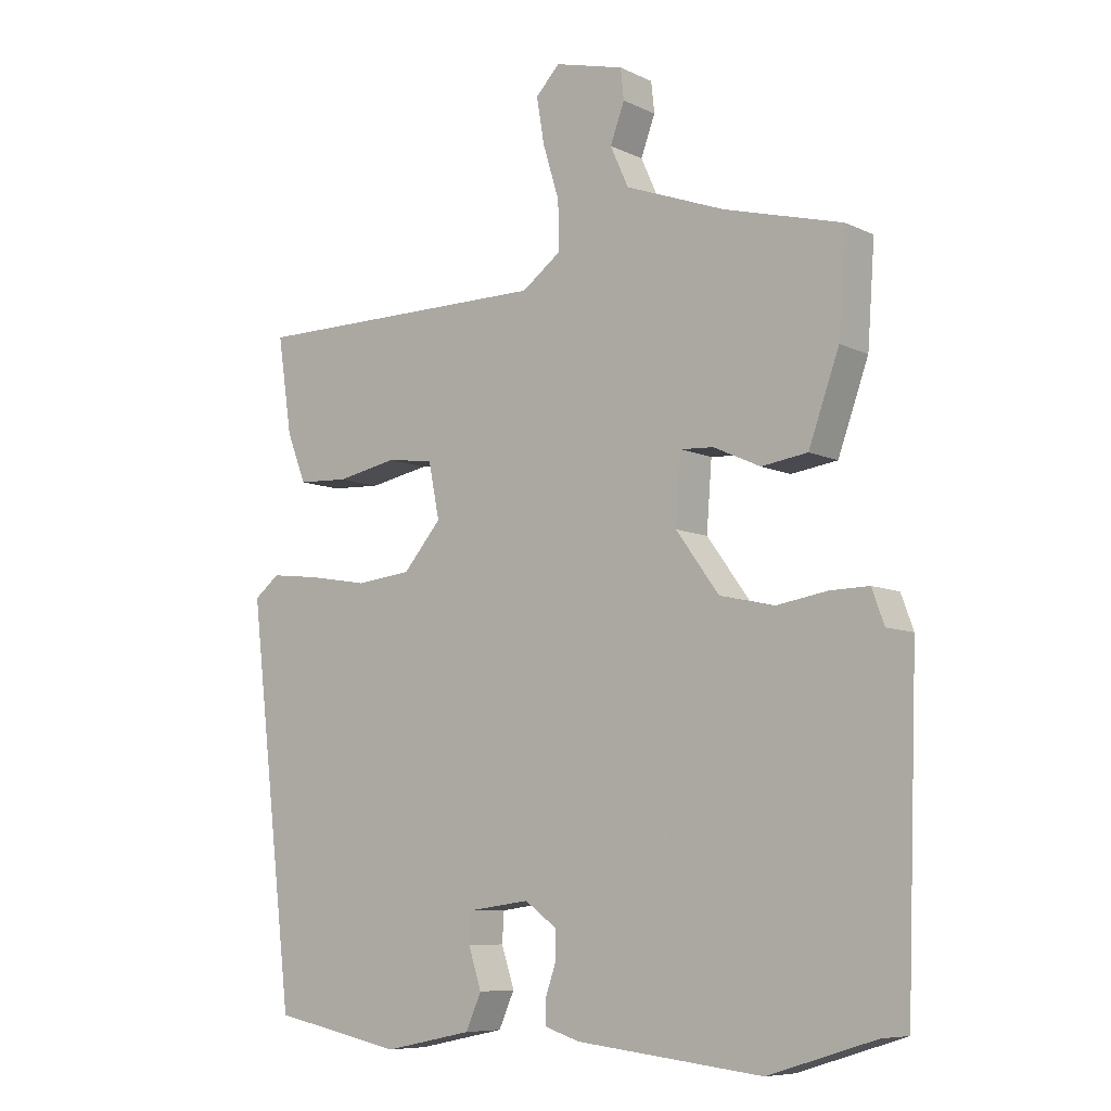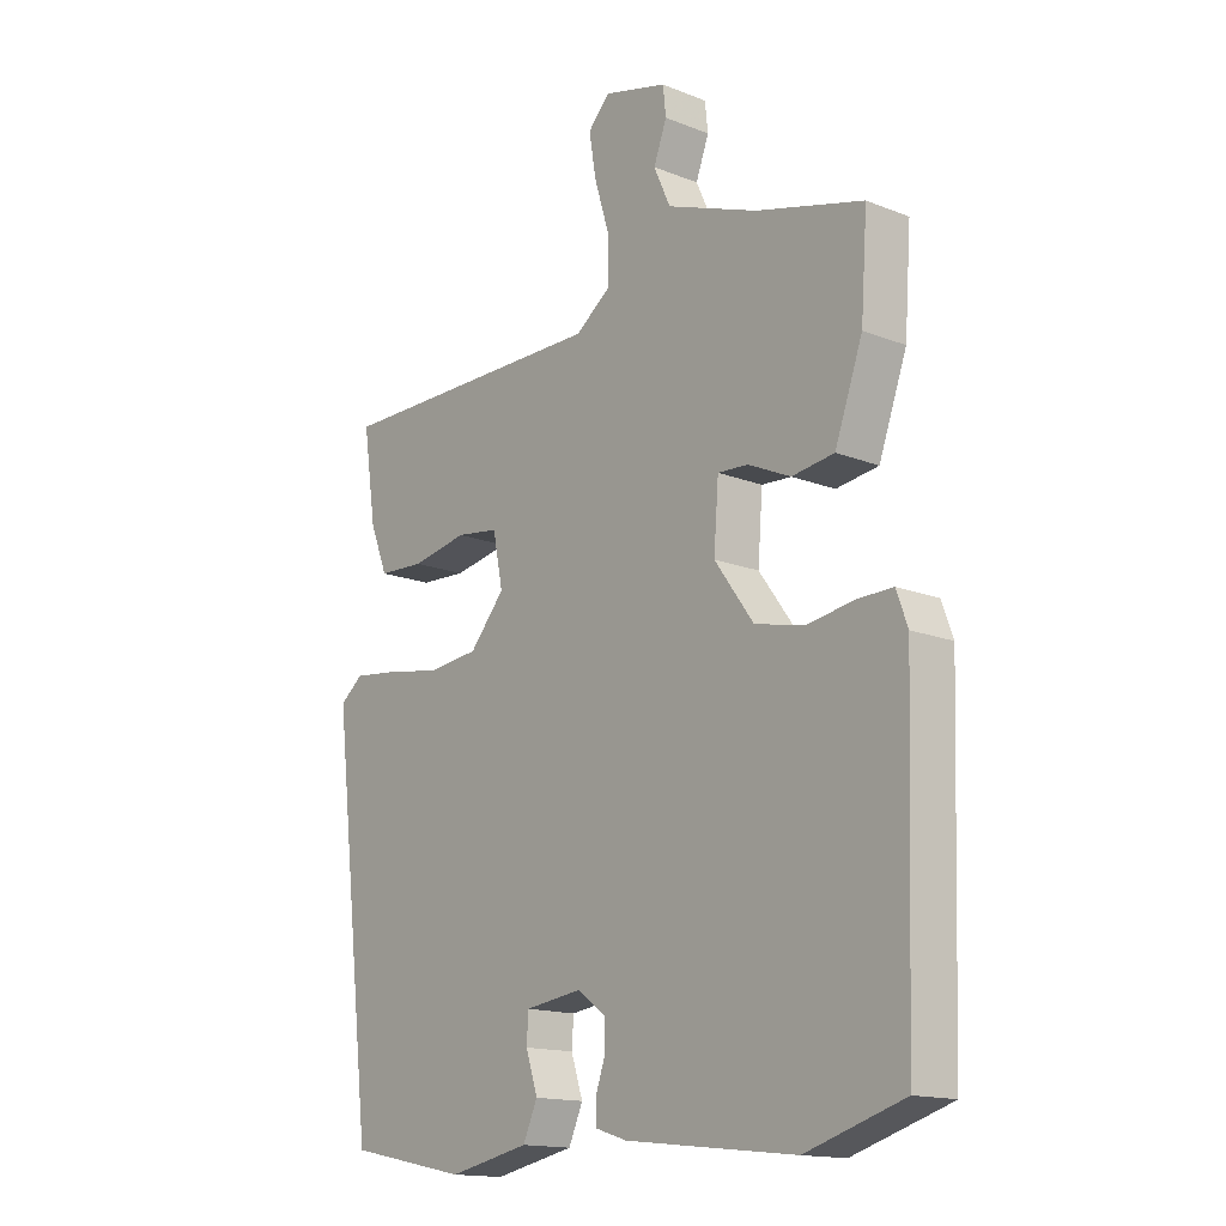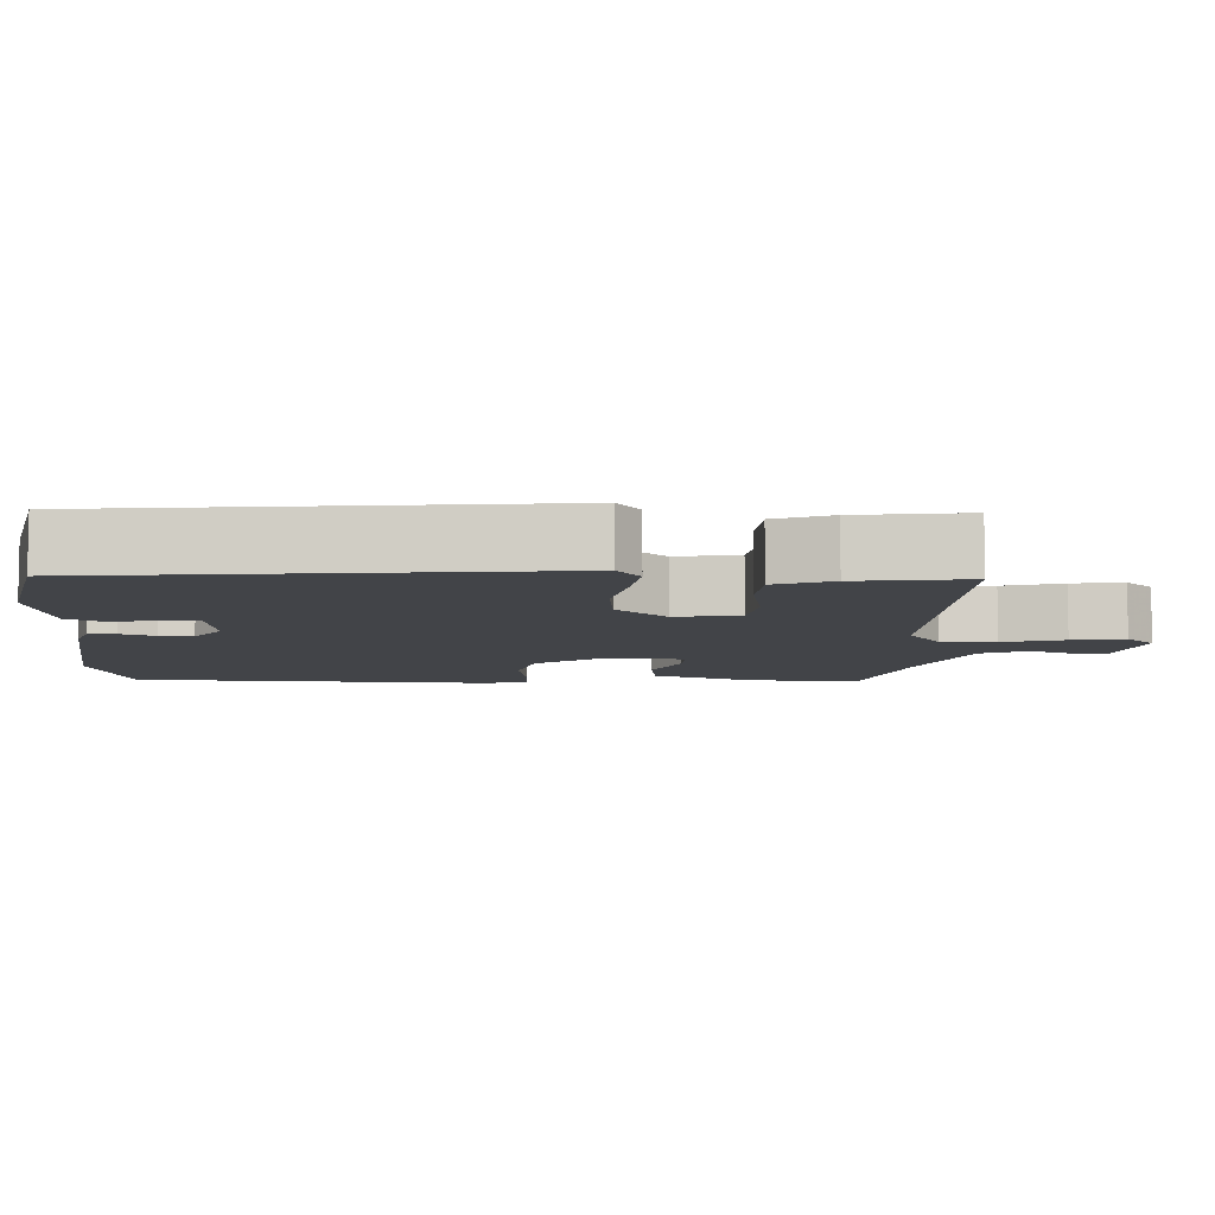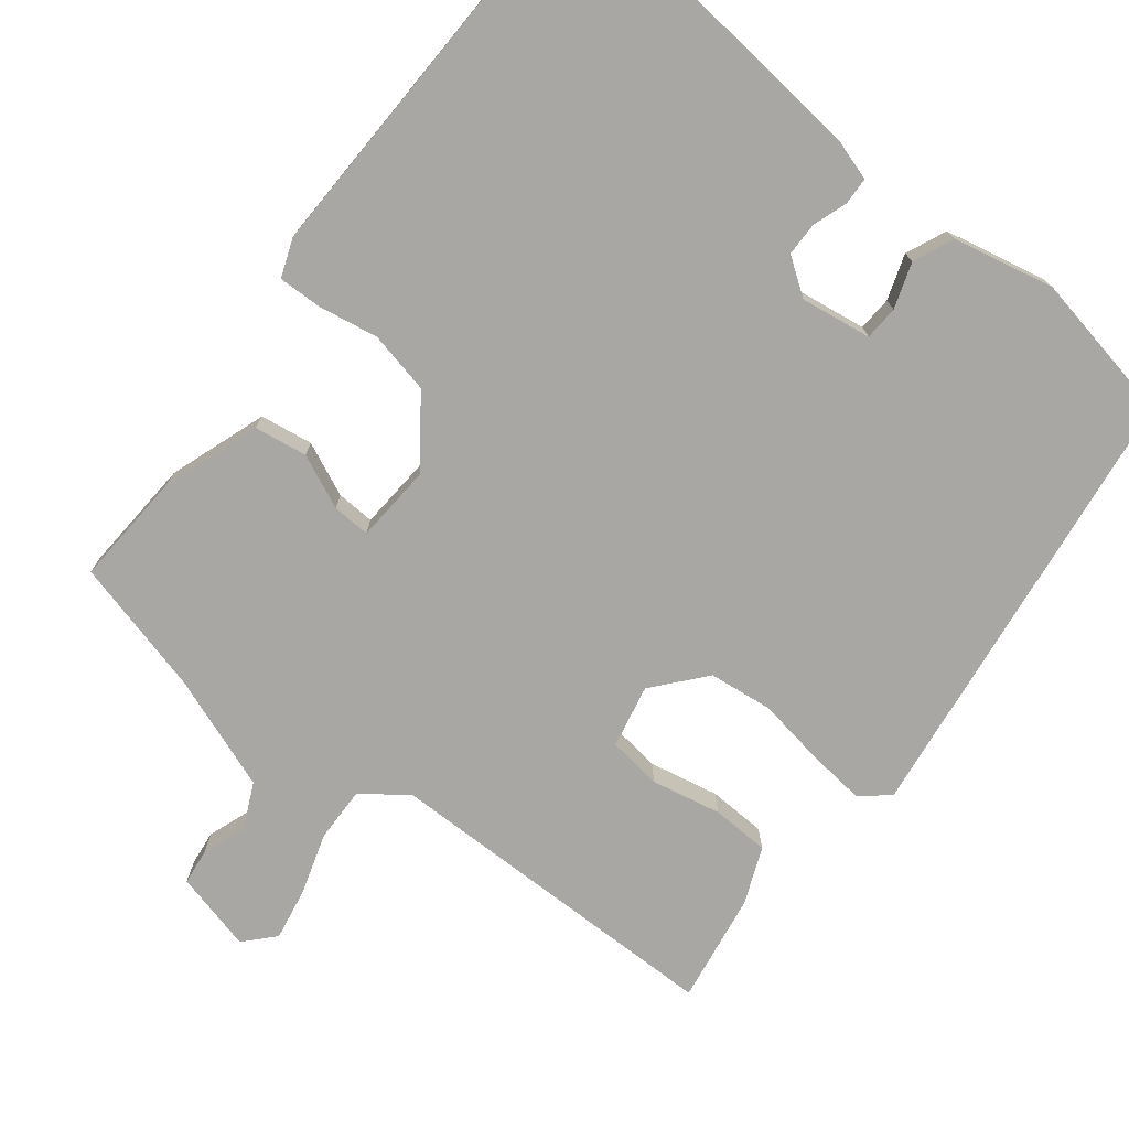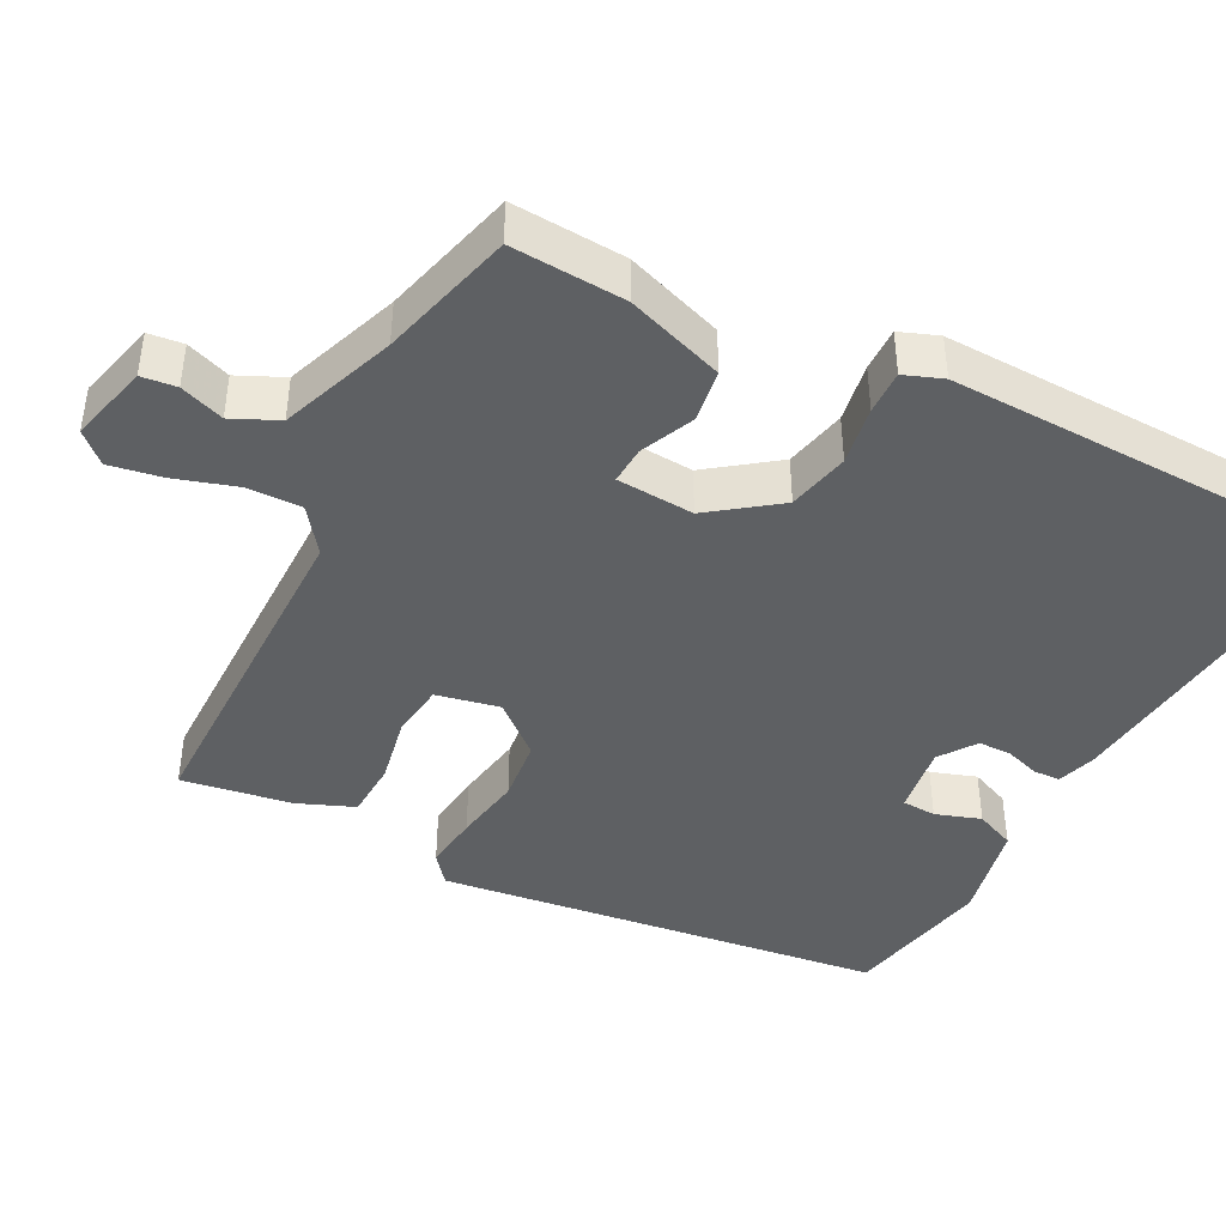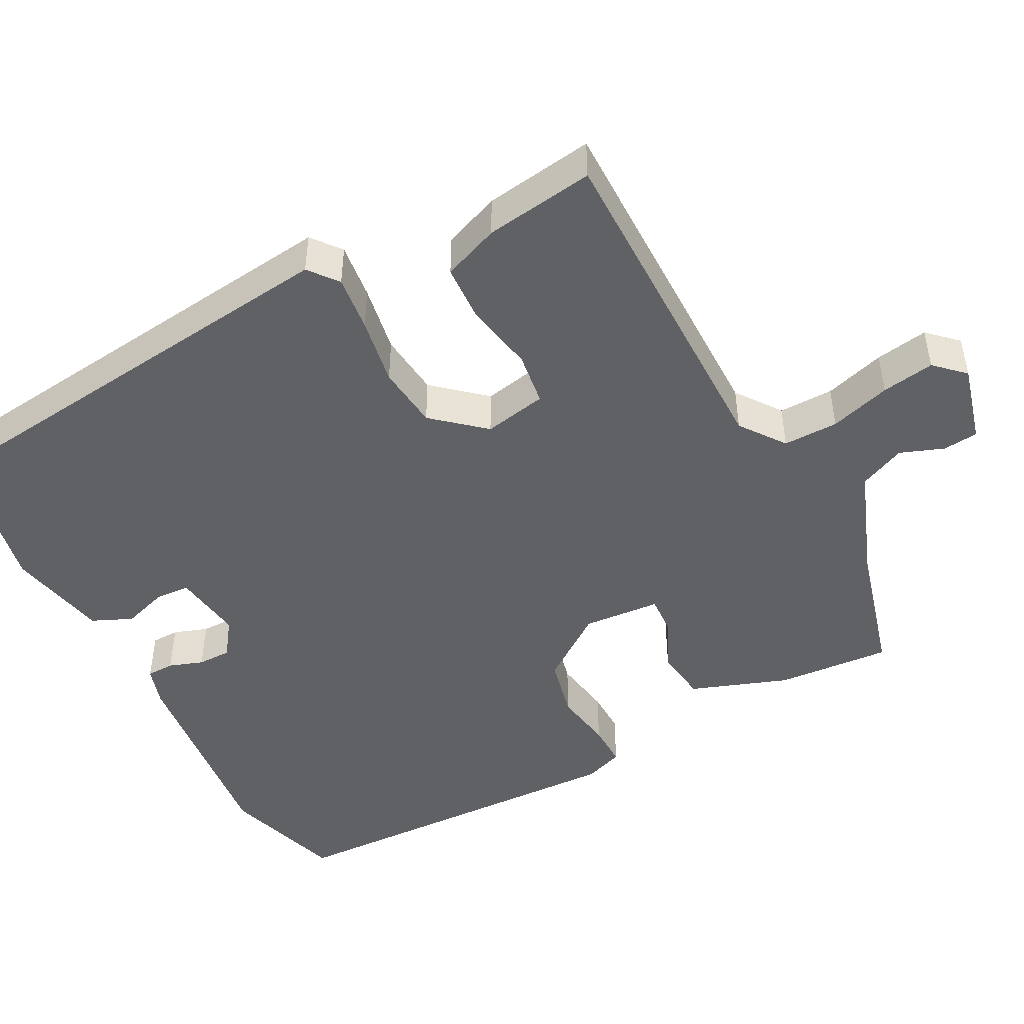
<metadata>
{"format":"obj","ext":"obj","renderer":"f3d","projection":"perspective","resolution":1024,"background":"white","views":[{"elev":-8.0,"azim":38.1,"up":"+Z"},{"elev":-15.4,"azim":50.1,"up":"+Z"},{"elev":-7.8,"azim":-93.1,"up":"+Y"},{"elev":-74.7,"azim":142.5,"up":"+Y"},{"elev":-42.6,"azim":63.1,"up":"+Y"},{"elev":-47.0,"azim":-62.2,"up":"+Y"}]}
</metadata>
<code>
v -0.498 0.07 0.494
v -0.032 0.07 0.493
v 0.028 0.07 0.537
v 0.027 0.07 0.611
v 0.002 0.07 0.693
v -0.01 0.07 0.764
v 0.027 0.07 0.803
v 0.134 0.07 0.775
v 0.139 0.07 0.728
v 0.117 0.07 0.669
v 0.145 0.07 0.607
v 0.299 0.07 0.549
v 0.48 0.07 0.5
v 0.469 0.07 0.347
v 0.422 0.07 0.216
v 0.351 0.07 0.206
v 0.279 0.07 0.239
v 0.228 0.07 0.242
v 0.22 0.07 0.138
v 0.286 0.07 0.047
v 0.369 0.07 0.028
v 0.449 0.07 0.041
v 0.508 0.07 0.042
v 0.527 0.07 -0.01
v 0.51 0.07 -0.497
v 0.346 0.07 -0.548
v 0.06 0.07 -0.516
v 0.007 0.07 -0.499
v 0.006 0.07 -0.462
v 0.022 0.07 -0.416
v 0.022 0.07 -0.371
v -0.027 0.07 -0.336
v -0.122 0.07 -0.349
v -0.125 0.07 -0.395
v -0.105 0.07 -0.456
v -0.129 0.07 -0.51
v -0.265 0.07 -0.538
v -0.466 0.07 -0.497
v -0.537 0.07 0.106
v -0.498 0.07 0.137
v -0.422 0.07 0.128
v -0.33 0.07 0.112
v -0.244 0.07 0.121
v -0.185 0.07 0.189
v -0.202 0.07 0.274
v -0.274 0.07 0.284
v -0.368 0.07 0.266
v -0.446 0.07 0.27
v -0.476 0.07 0.346
v -0.498 0 0.494
v -0.032 0 0.493
v 0.028 0 0.537
v 0.027 0 0.611
v 0.002 0 0.693
v -0.01 0 0.764
v 0.027 0 0.803
v 0.134 0 0.775
v 0.139 0 0.728
v 0.117 0 0.669
v 0.145 0 0.607
v 0.299 0 0.549
v 0.48 0 0.5
v 0.469 0 0.347
v 0.422 0 0.216
v 0.351 0 0.206
v 0.279 0 0.239
v 0.228 0 0.242
v 0.22 0 0.138
v 0.286 0 0.047
v 0.369 0 0.028
v 0.449 0 0.041
v 0.508 0 0.042
v 0.527 0 -0.01
v 0.51 0 -0.497
v 0.346 0 -0.548
v 0.06 0 -0.516
v 0.007 0 -0.499
v 0.006 0 -0.462
v 0.022 0 -0.416
v 0.022 0 -0.371
v -0.027 0 -0.336
v -0.122 0 -0.349
v -0.125 0 -0.395
v -0.105 0 -0.456
v -0.129 0 -0.51
v -0.265 0 -0.538
v -0.466 0 -0.497
v -0.537 0 0.106
v -0.498 0 0.137
v -0.422 0 0.128
v -0.33 0 0.112
v -0.244 0 0.121
v -0.185 0 0.189
v -0.202 0 0.274
v -0.274 0 0.284
v -0.368 0 0.266
v -0.446 0 0.27
v -0.476 0 0.346
f 49 1 2
f 48 49 2
f 47 48 2
f 46 47 2
f 45 46 2 3
f 44 45 3
f 40 41 42
f 39 40 42
f 38 39 42
f 37 38 42
f 36 37 42
f 35 36 42
f 34 35 42
f 33 34 42 43
f 32 33 43 44
f 28 29 30
f 27 28 30
f 26 27 30
f 25 26 30
f 24 25 30
f 23 24 30
f 22 23 30
f 21 22 30
f 20 21 30 31
f 31 32 44
f 20 31 44
f 19 20 44
f 15 16 17
f 14 15 17
f 13 14 17
f 12 13 17
f 11 12 17 18
f 19 44 3
f 18 19 3
f 11 18 3
f 10 11 3
f 8 9 10
f 7 8 10
f 6 7 10
f 5 6 10
f 4 5 10
f 3 4 10
f 51 50 98
f 51 98 97
f 51 97 96
f 51 96 95
f 52 51 95 94
f 52 94 93
f 91 90 89
f 91 89 88
f 91 88 87
f 91 87 86
f 91 86 85
f 91 85 84
f 91 84 83
f 92 91 83 82
f 93 92 82 81
f 79 78 77
f 79 77 76
f 79 76 75
f 79 75 74
f 79 74 73
f 79 73 72
f 79 72 71
f 79 71 70
f 80 79 70 69
f 93 81 80
f 93 80 69
f 93 69 68
f 66 65 64
f 66 64 63
f 66 63 62
f 66 62 61
f 67 66 61 60
f 52 93 68
f 52 68 67
f 52 67 60
f 52 60 59
f 59 58 57
f 59 57 56
f 59 56 55
f 59 55 54
f 59 54 53
f 59 53 52
f 1 50 51 2
f 2 51 52 3
f 3 52 53 4
f 4 53 54 5
f 5 54 55 6
f 6 55 56 7
f 7 56 57 8
f 8 57 58 9
f 9 58 59 10
f 10 59 60 11
f 11 60 61 12
f 12 61 62 13
f 13 62 63 14
f 14 63 64 15
f 15 64 65 16
f 16 65 66 17
f 17 66 67 18
f 18 67 68 19
f 19 68 69 20
f 20 69 70 21
f 21 70 71 22
f 22 71 72 23
f 23 72 73 24
f 24 73 74 25
f 25 74 75 26
f 26 75 76 27
f 27 76 77 28
f 28 77 78 29
f 29 78 79 30
f 30 79 80 31
f 31 80 81 32
f 32 81 82 33
f 33 82 83 34
f 34 83 84 35
f 35 84 85 36
f 36 85 86 37
f 37 86 87 38
f 38 87 88 39
f 39 88 89 40
f 40 89 90 41
f 41 90 91 42
f 42 91 92 43
f 43 92 93 44
f 44 93 94 45
f 45 94 95 46
f 46 95 96 47
f 47 96 97 48
f 48 97 98 49
f 49 98 50 1

</code>
